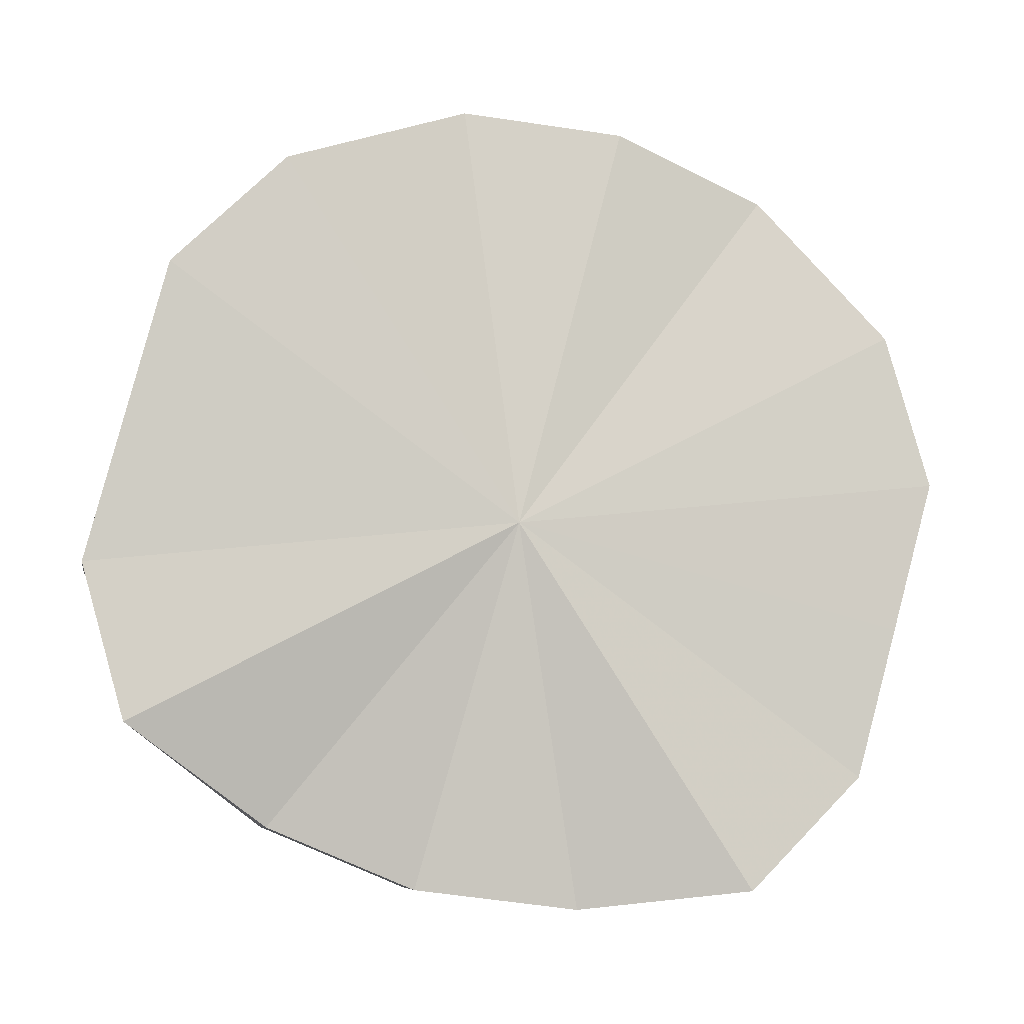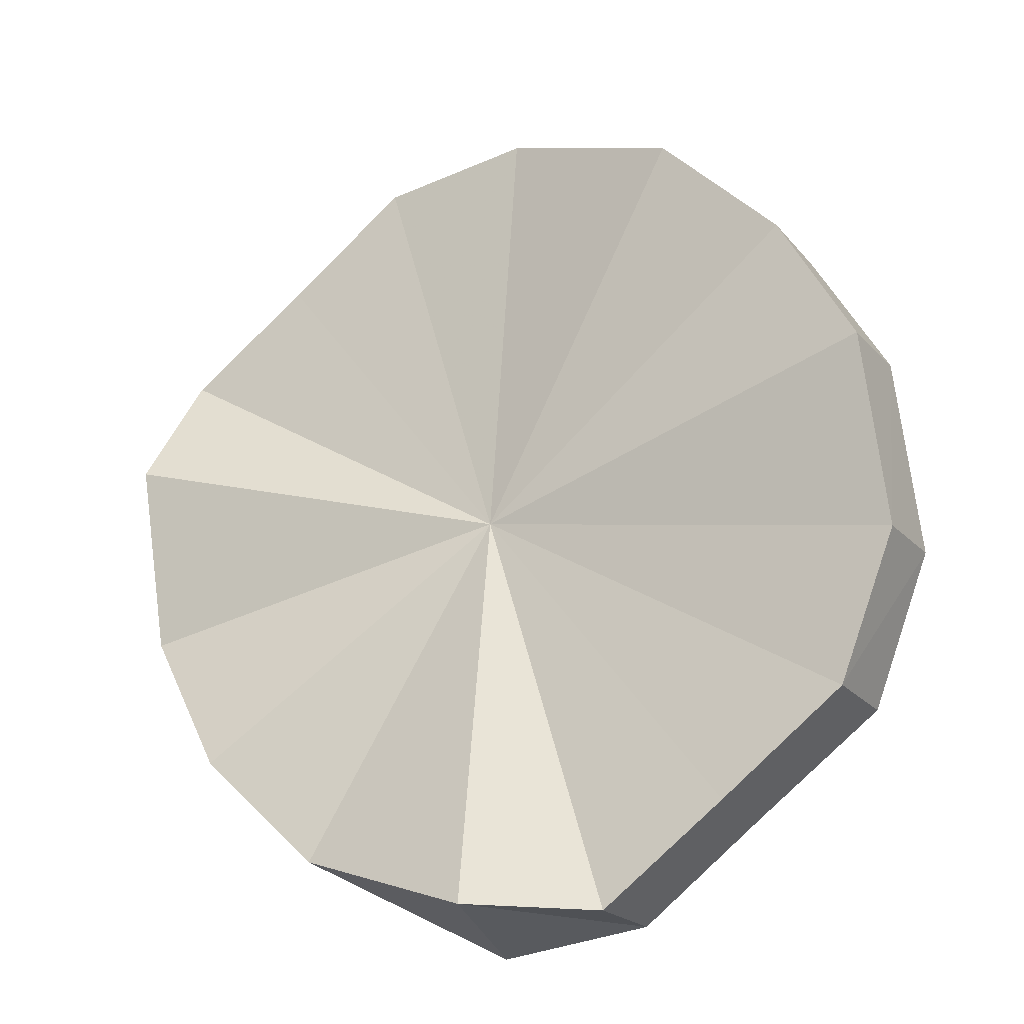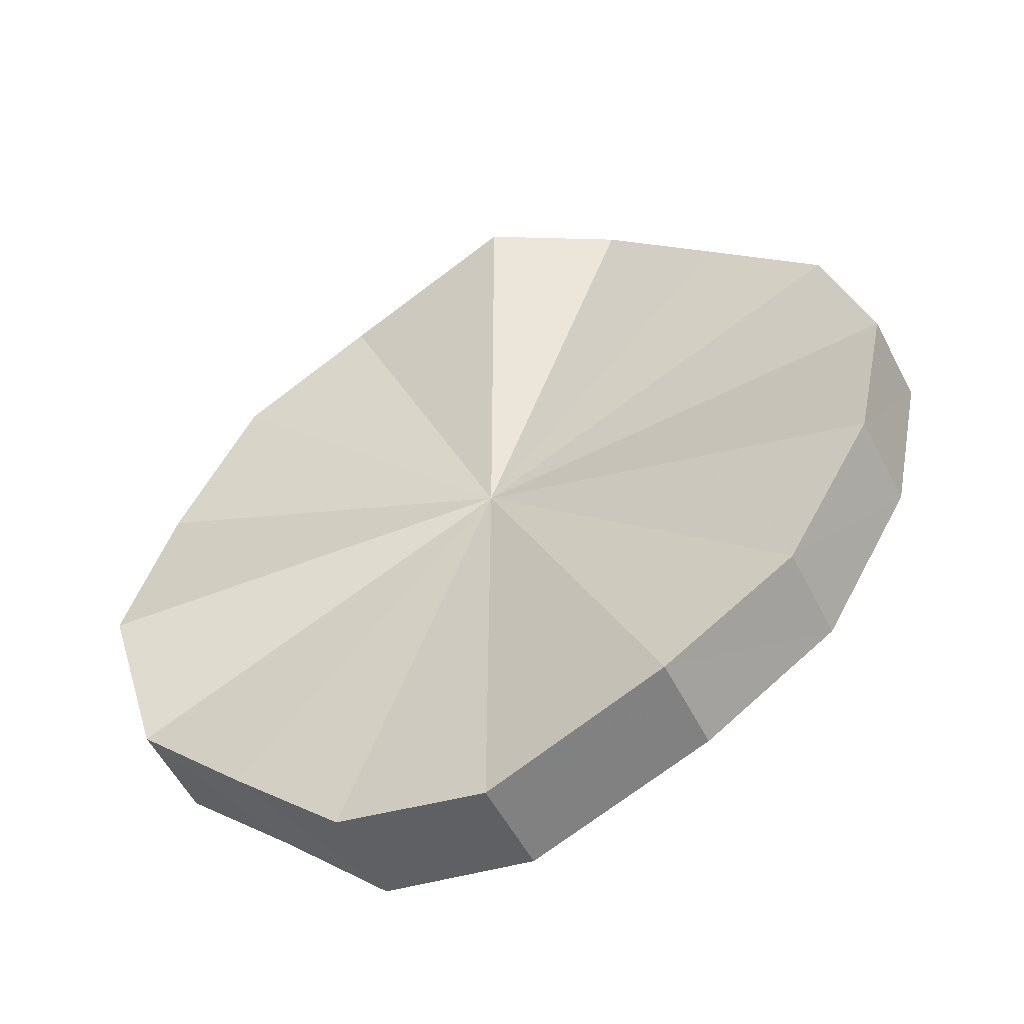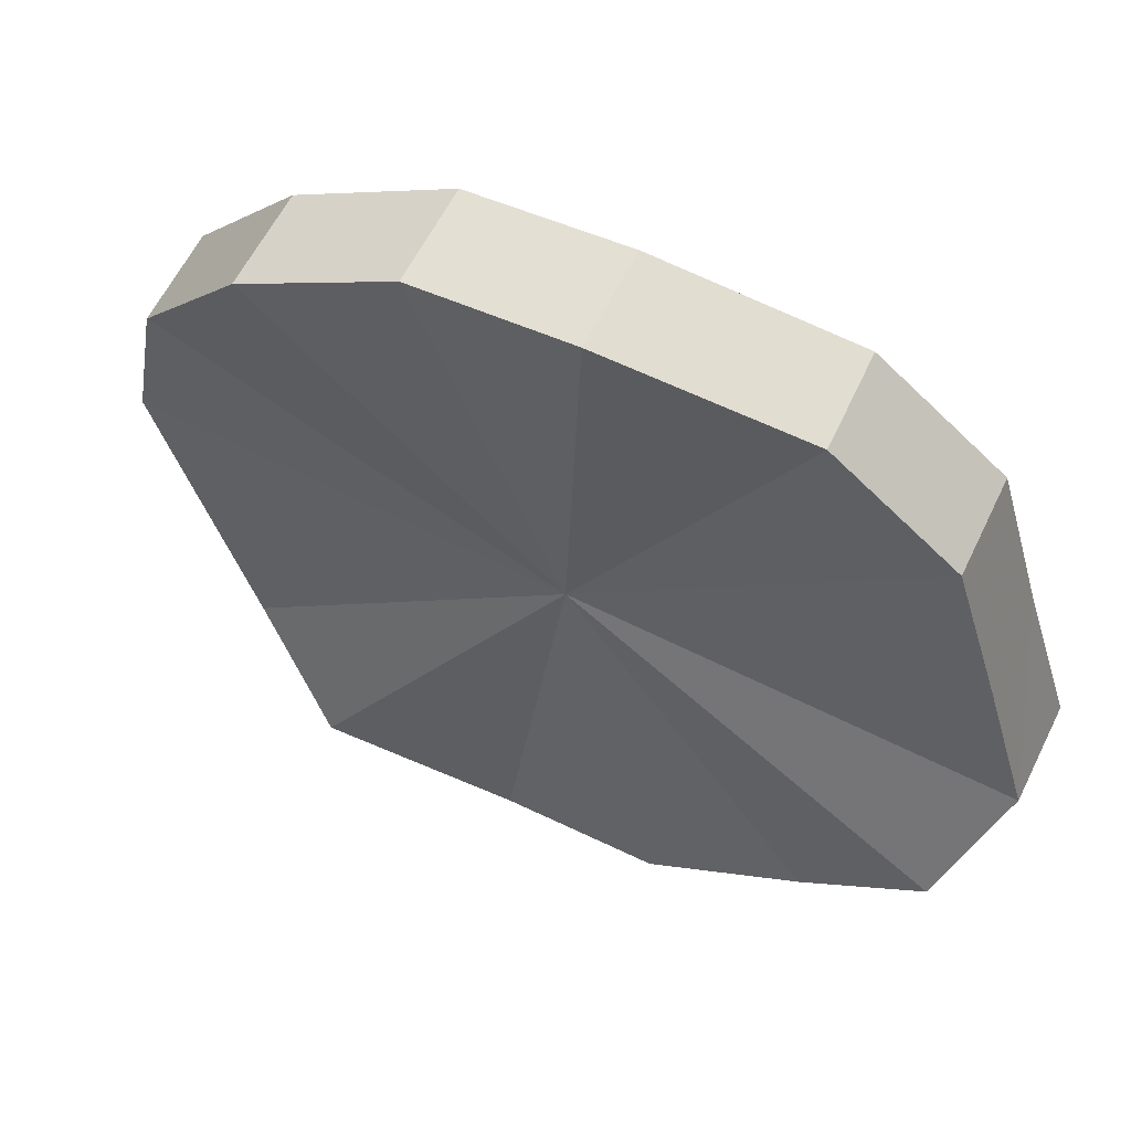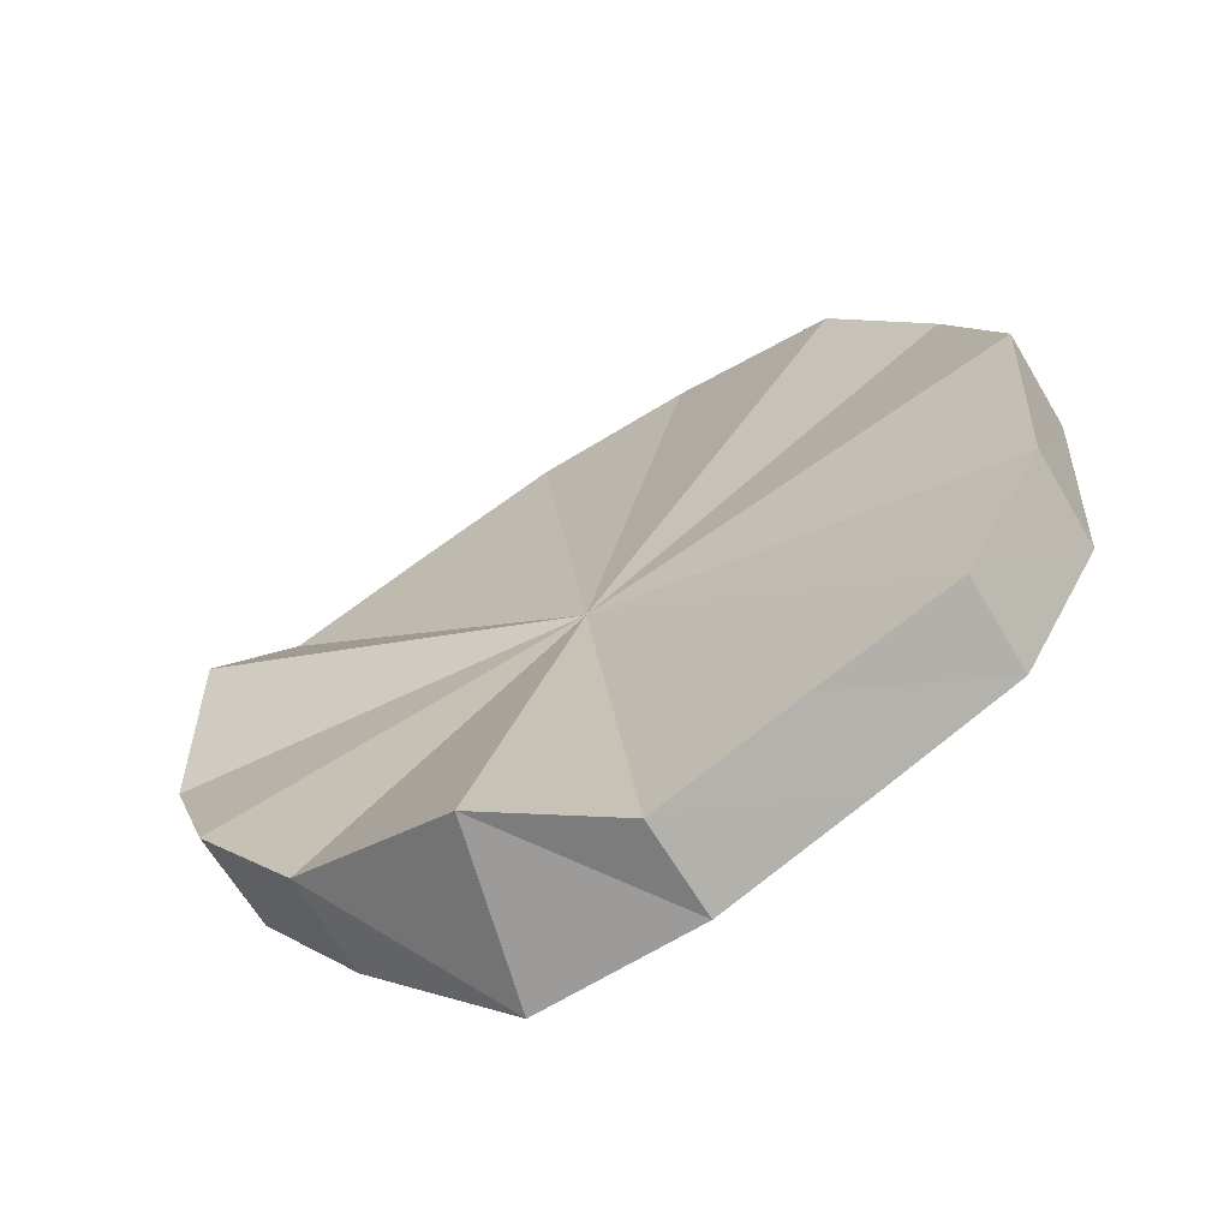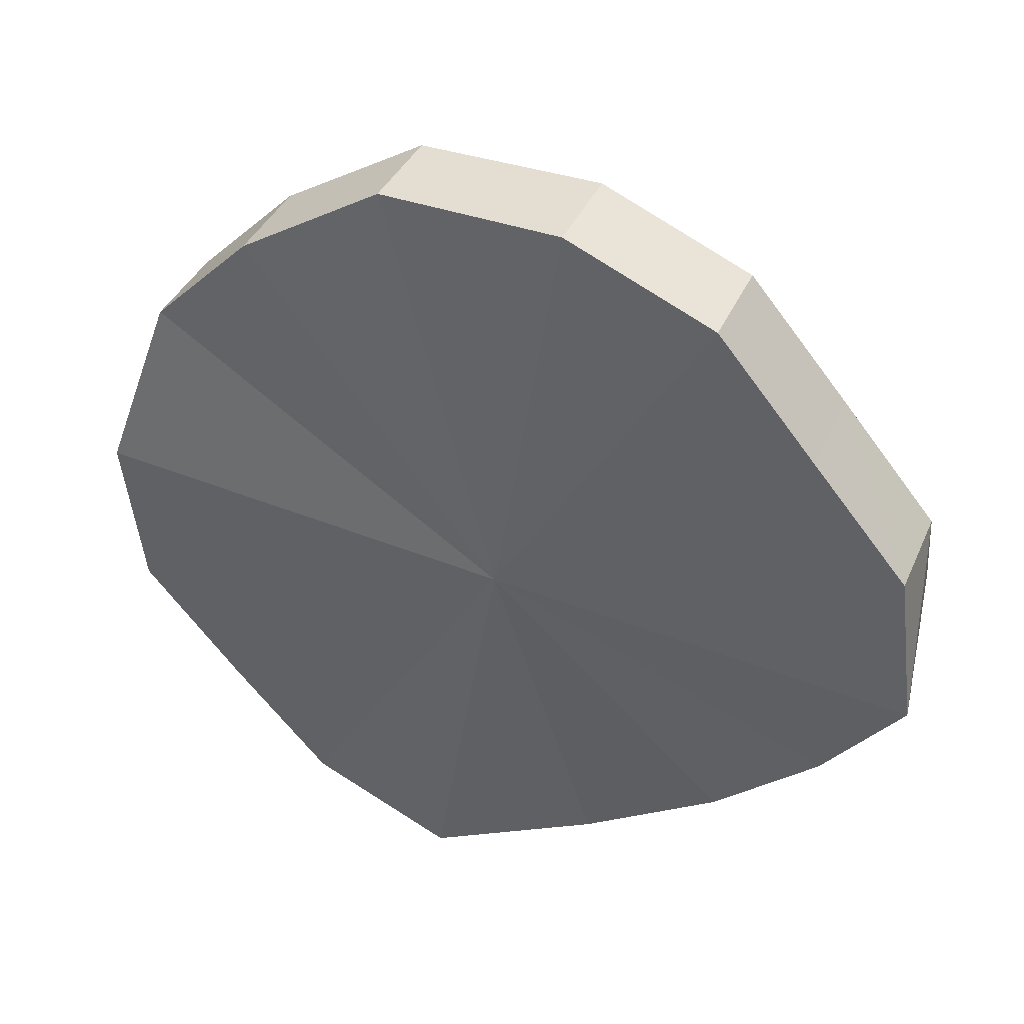
<metadata>
{"format":"obj","ext":"obj","renderer":"f3d","projection":"perspective","resolution":1024,"background":"white","views":[{"elev":-65.1,"azim":-17.6,"up":"+Y"},{"elev":49.6,"azim":-123.0,"up":"+Y"},{"elev":58.9,"azim":-52.7,"up":"+Y"},{"elev":22.2,"azim":-148.8,"up":"+Z"},{"elev":8.9,"azim":-114.2,"up":"+Y"},{"elev":-23.6,"azim":43.8,"up":"+Y"}]}
</metadata>
<code>
o 4232
v 2227 1856 9.913
v 2227 1856 9.929
v 2227 1856 9.919
v 2227 1856 9.943
v 2227 1856 9.936
v 2227 1856 9.896
v 2227 1856 9.903
v 2227 1856 9.952
v 2227 1856 9.95
v 2227 1856 9.882
v 2227 1856 9.889
v 2227 1856 9.956
v 2227 1856 9.959
v 2227 1856 9.873
v 2227 1856 9.88
v 2227 1856 9.952
v 2227 1856 9.962
v 2227 1856 9.87
v 2227 1856 9.877
v 2227 1856 9.943
v 2227 1856 9.959
v 2227 1856 9.873
v 2227 1856 9.88
v 2227 1856 9.929
v 2227 1856 9.95
v 2227 1856 9.882
v 2227 1856 9.889
v 2227 1856 9.913
v 2227 1856 9.936
v 2227 1856 9.896
v 2227 1856 9.903
v 2227 1856 9.919
v 2227 1856 9.919
v 2227 1856 9.929
v 2227 1856 9.936
v 2227 1856 9.943
v 2227 1856 9.95
v 2227 1856 9.903
v 2227 1856 9.913
v 2227 1856 9.889
v 2227 1856 9.896
v 2227 1856 9.952
v 2227 1856 9.959
v 2227 1856 9.88
v 2227 1856 9.882
v 2227 1856 9.877
v 2227 1856 9.873
v 2227 1856 9.956
v 2227 1856 9.962
v 2227 1856 9.88
v 2227 1856 9.87
v 2227 1856 9.889
v 2227 1856 9.873
v 2227 1856 9.952
v 2227 1856 9.959
v 2227 1856 9.903
v 2227 1856 9.882
v 2227 1856 9.919
v 2227 1856 9.896
v 2227 1856 9.943
v 2227 1856 9.95
v 2227 1856 9.936
v 2227 1856 9.913
v 2227 1856 9.929
v 2227 1856 9.913
v 2227 1856 9.929
v 2227 1856 9.913
v 2227 1856 9.943
v 2227 1856 9.896
v 2227 1856 9.952
v 2227 1856 9.882
v 2227 1856 9.956
v 2227 1856 9.873
v 2227 1856 9.952
v 2227 1856 9.87
v 2227 1856 9.943
v 2227 1856 9.873
v 2227 1856 9.929
v 2227 1856 9.882
v 2227 1856 9.913
v 2227 1856 9.896
v 2227 1856 9.919
v 2227 1856 9.919
v 2227 1856 9.936
v 2227 1856 9.903
v 2227 1856 9.95
v 2227 1856 9.889
v 2227 1856 9.959
v 2227 1856 9.88
v 2227 1856 9.962
v 2227 1856 9.877
v 2227 1856 9.959
v 2227 1856 9.88
v 2227 1856 9.95
v 2227 1856 9.889
v 2227 1856 9.936
v 2227 1856 9.903
v 2227 1856 9.919
f 1 2 3
f 2 4 5
f 6 1 7
f 4 8 9
f 10 6 11
f 8 12 13
f 14 10 15
f 12 16 17
f 18 14 19
f 16 20 21
f 22 18 23
f 20 24 25
f 26 22 27
f 24 28 29
f 30 26 31
f 28 30 32
f 33 34 35
f 35 36 37
f 38 39 33
f 40 41 38
f 37 42 43
f 44 45 40
f 46 47 44
f 43 48 49
f 50 51 46
f 52 53 50
f 49 54 55
f 56 57 52
f 58 59 56
f 55 60 61
f 62 63 58
f 61 64 62
f 65 66 67
f 65 68 66
f 65 67 69
f 65 70 68
f 65 69 71
f 65 72 70
f 65 71 73
f 65 74 72
f 65 73 75
f 65 76 74
f 65 75 77
f 65 78 76
f 65 77 79
f 65 80 78
f 65 79 81
f 65 81 80
f 82 83 84
f 82 85 83
f 82 84 86
f 82 87 85
f 82 86 88
f 82 89 87
f 82 88 90
f 82 91 89
f 82 90 92
f 82 93 91
f 82 92 94
f 82 95 93
f 82 94 96
f 82 97 95
f 82 96 98
f 82 98 97

</code>
